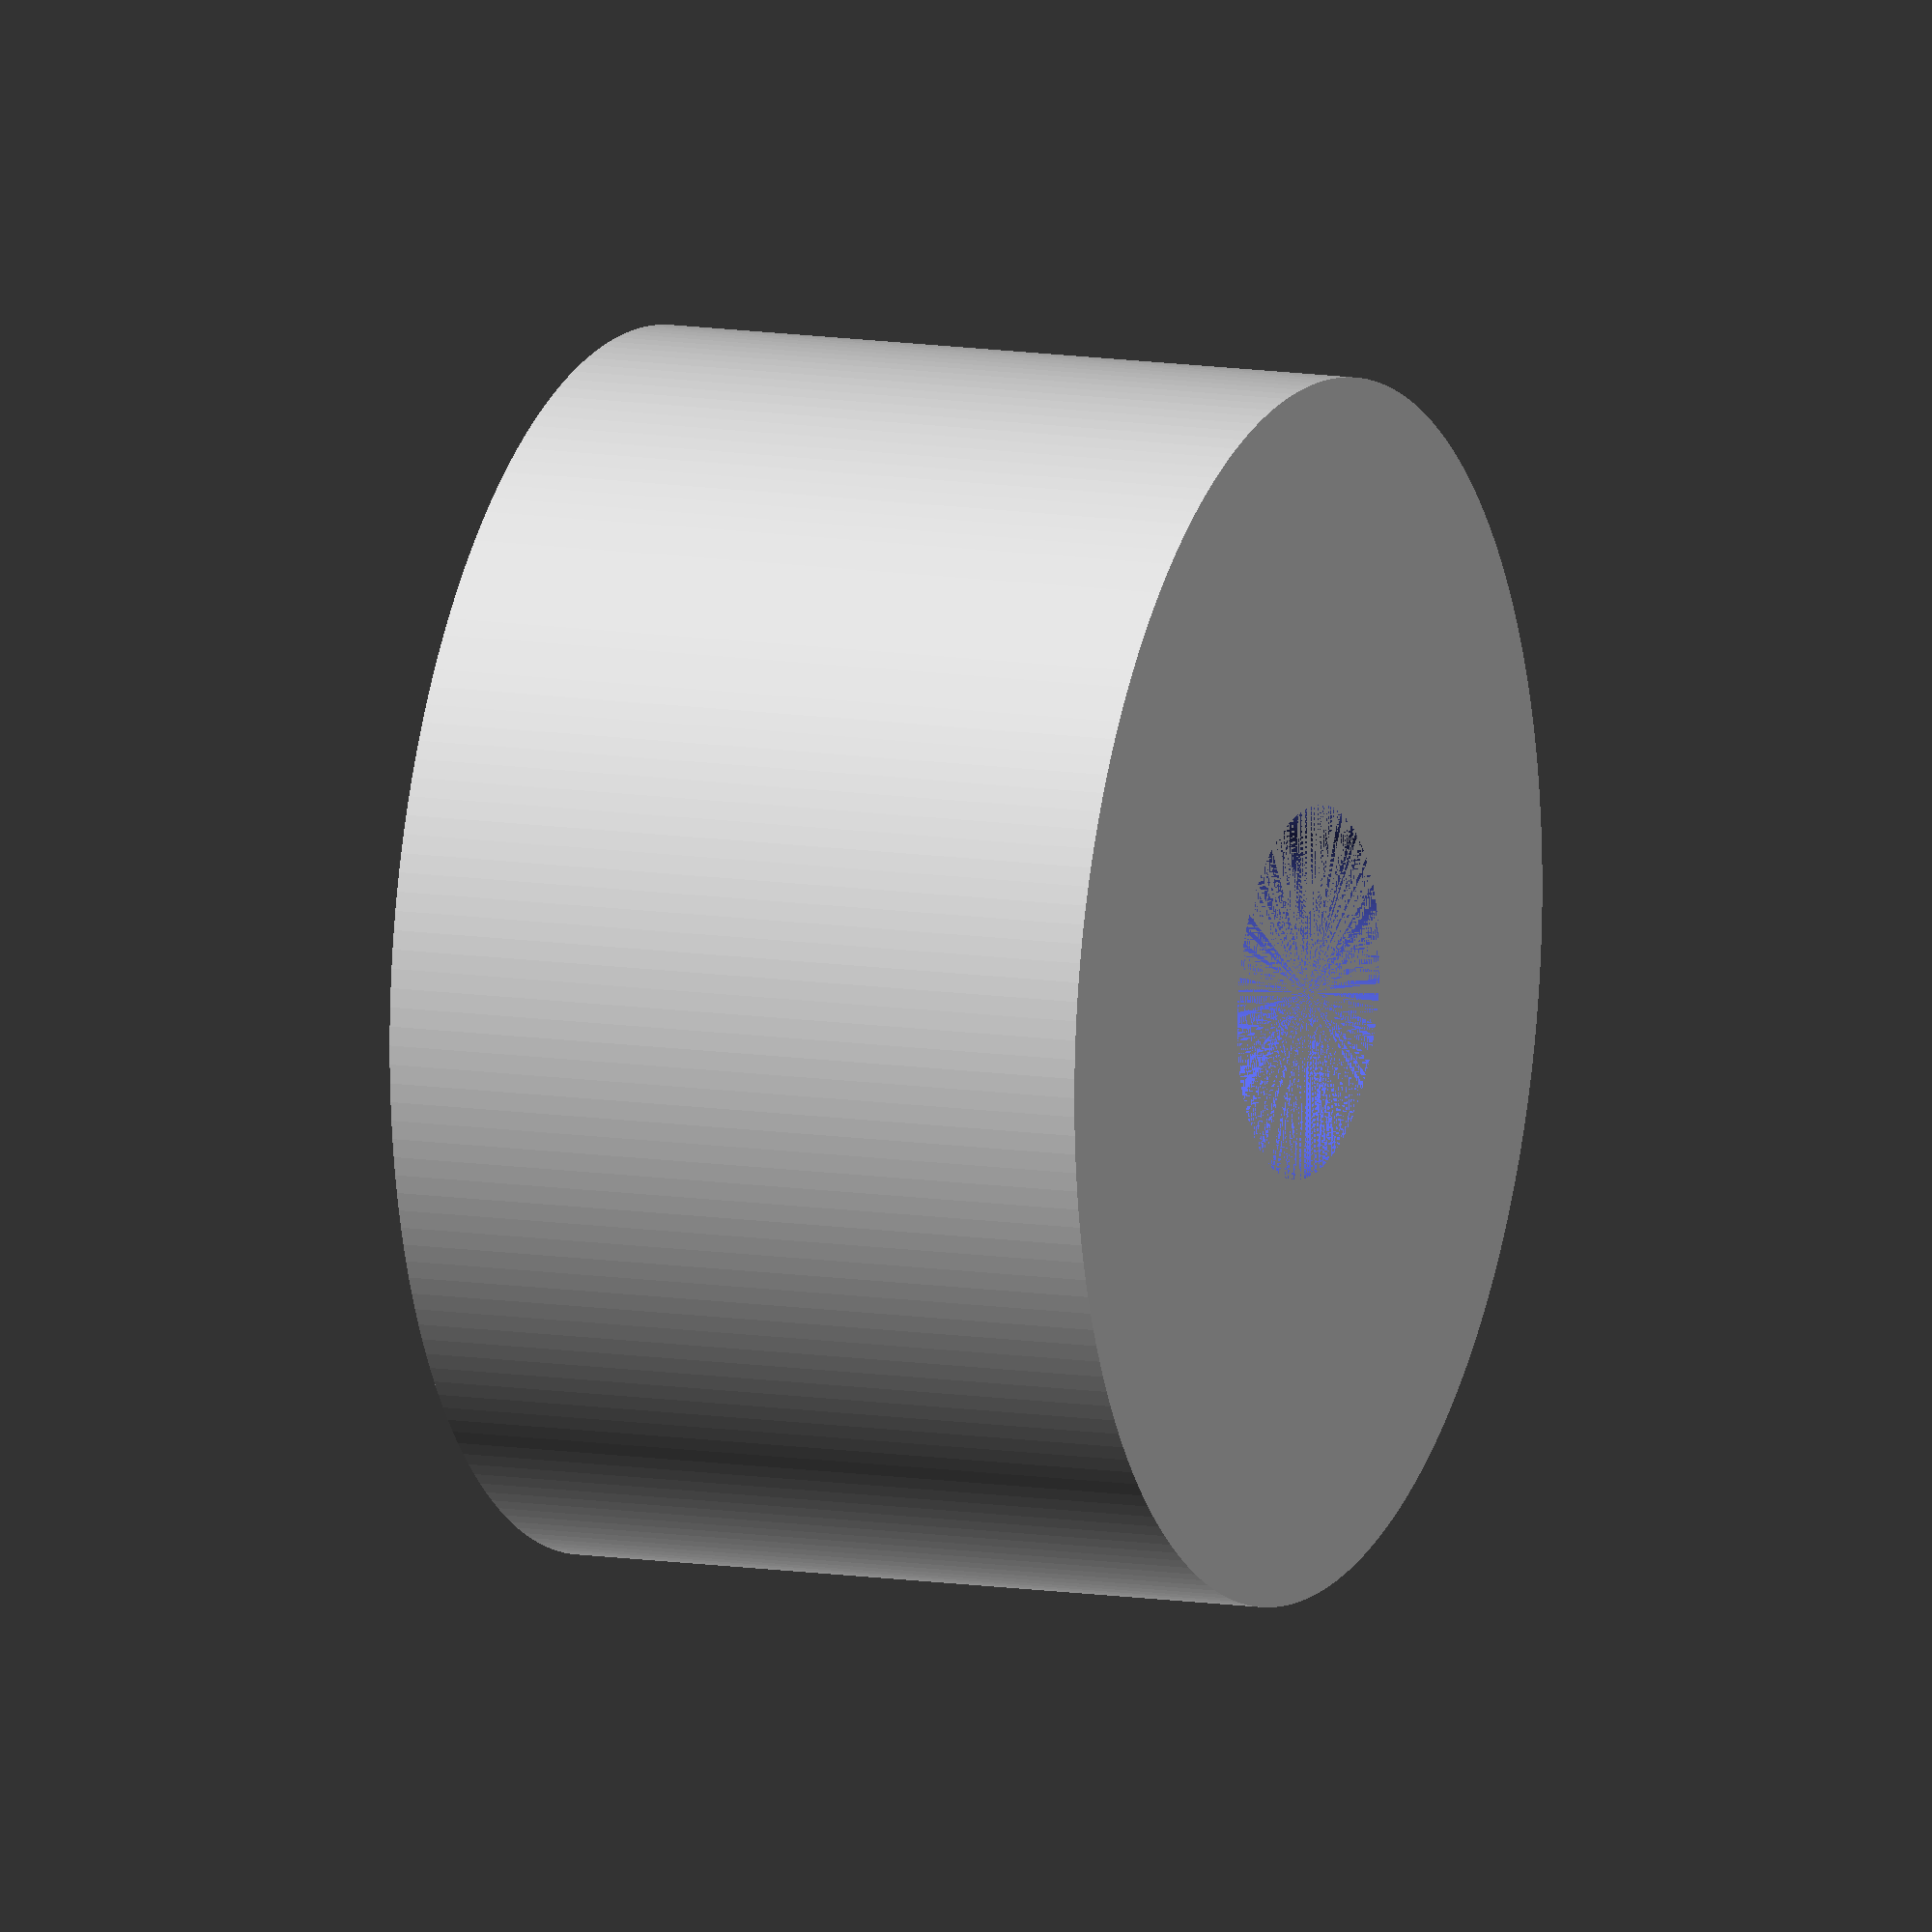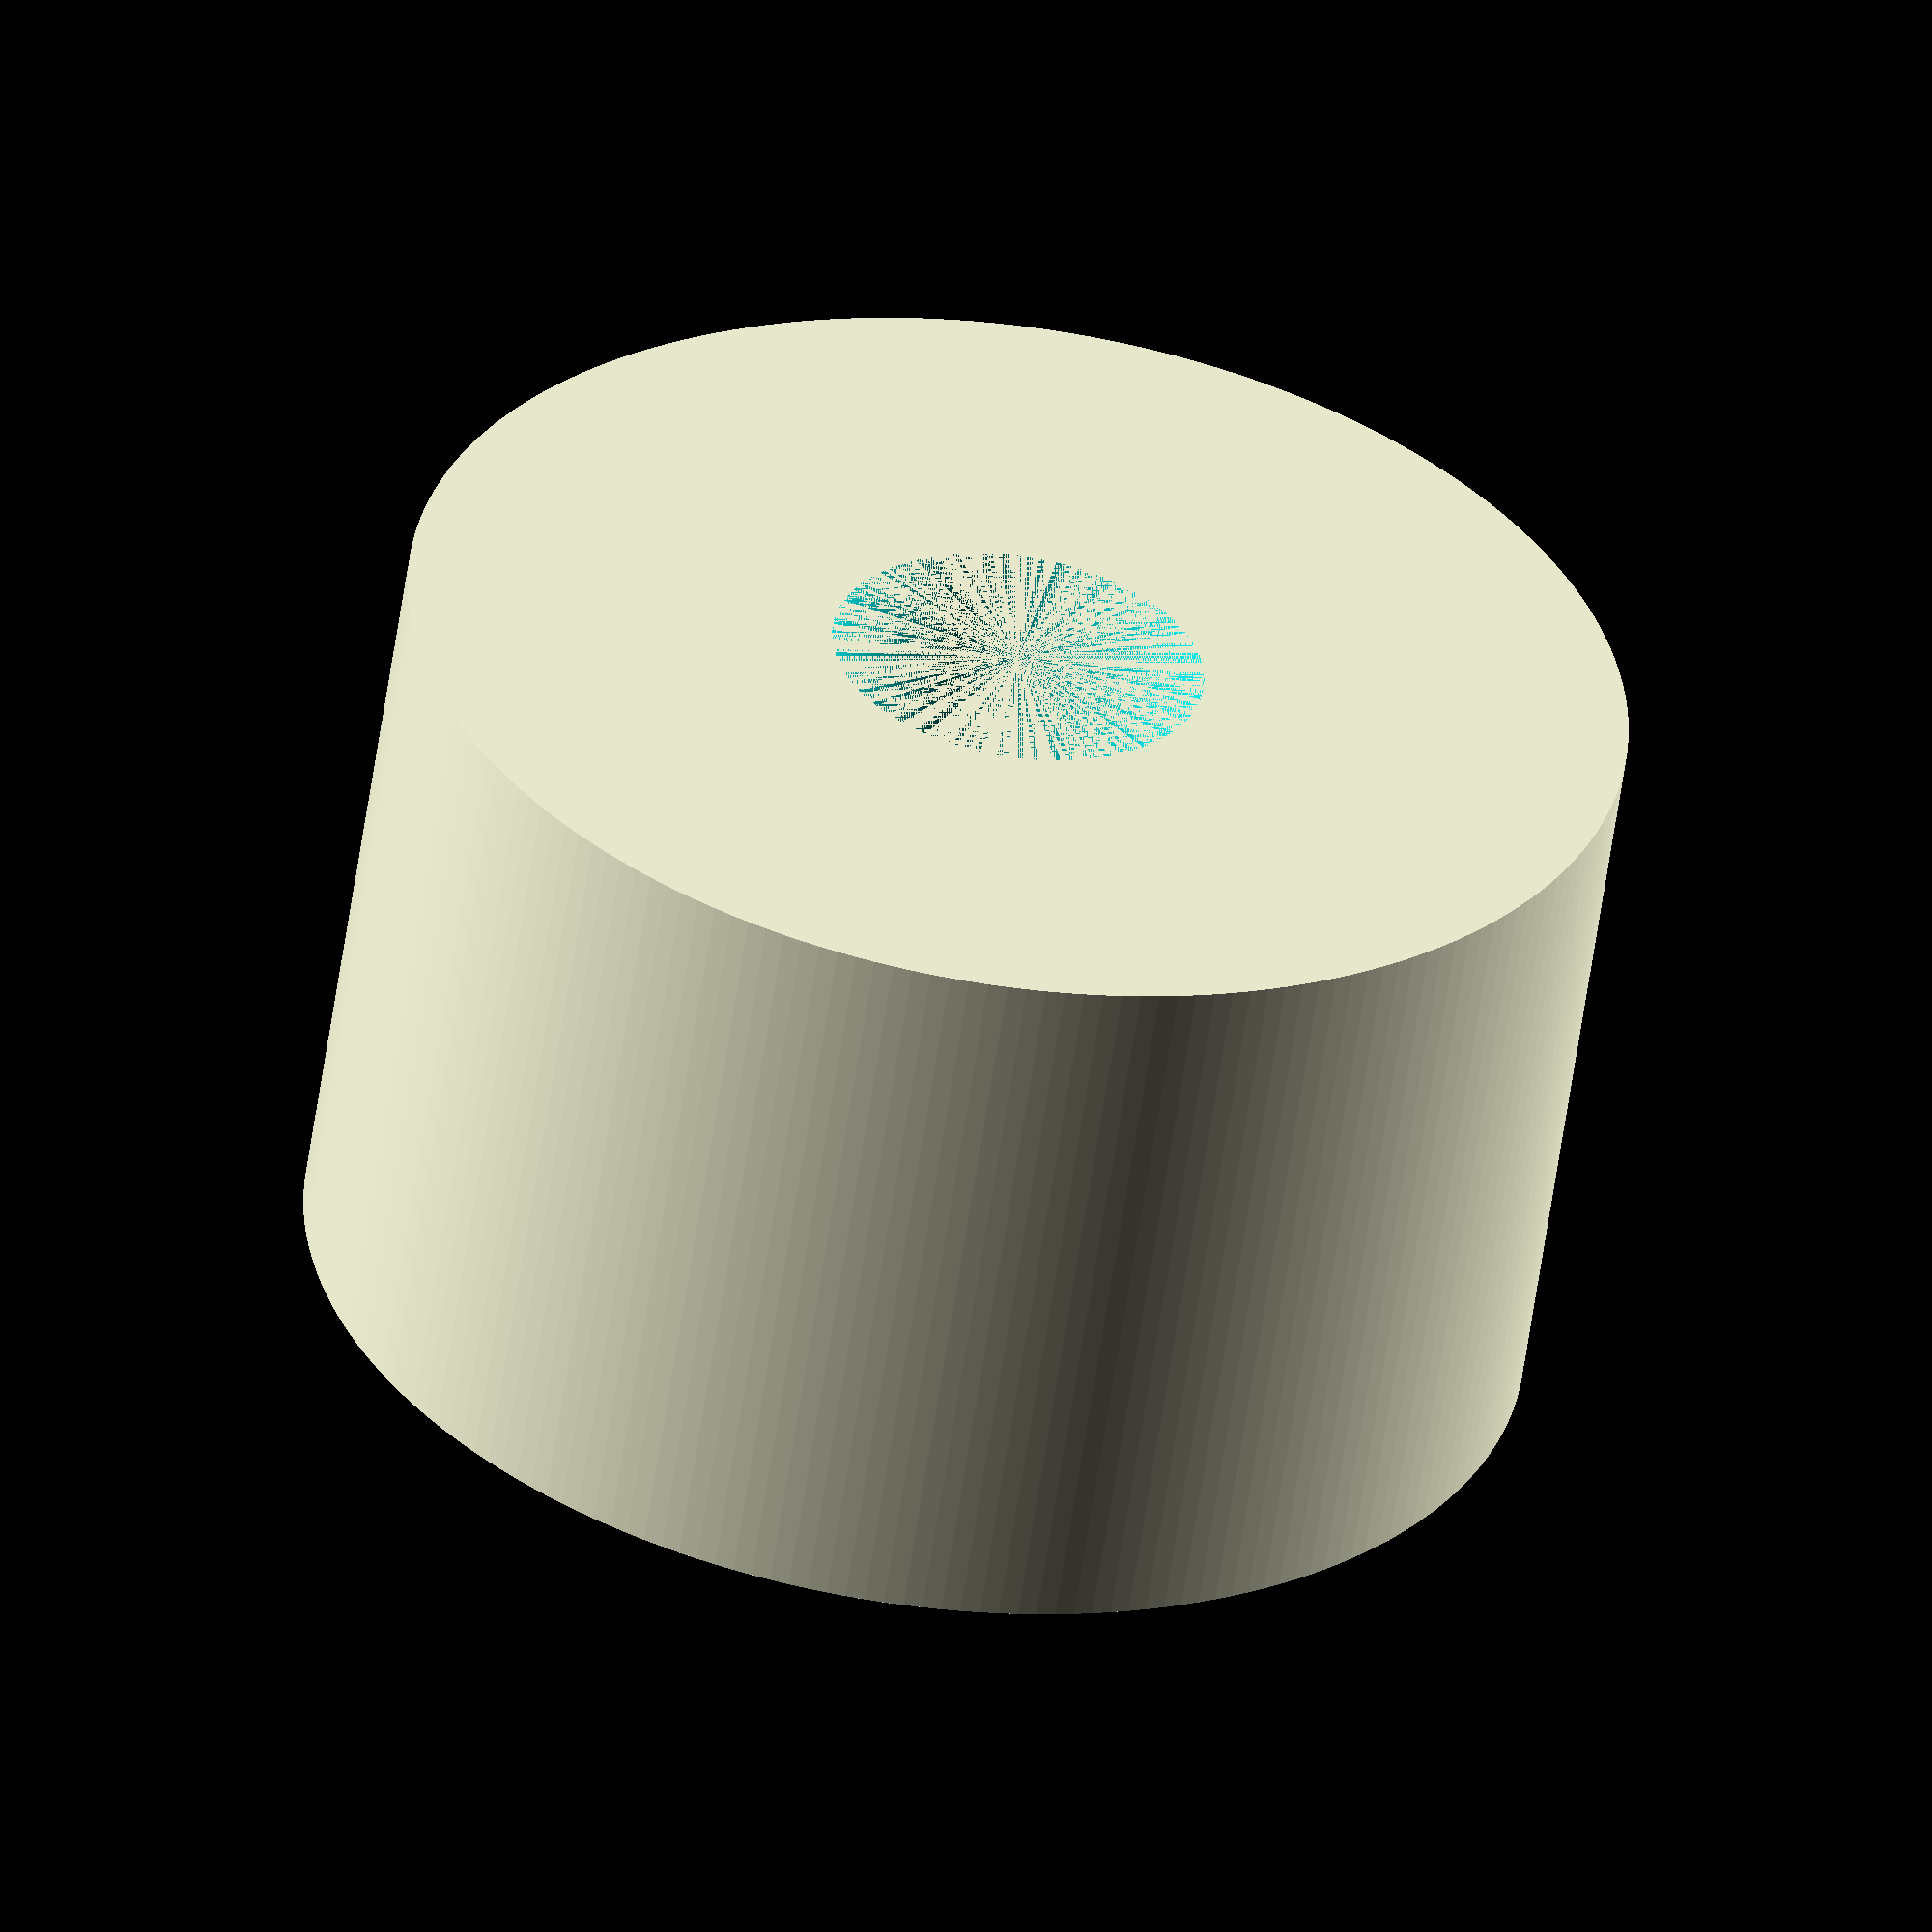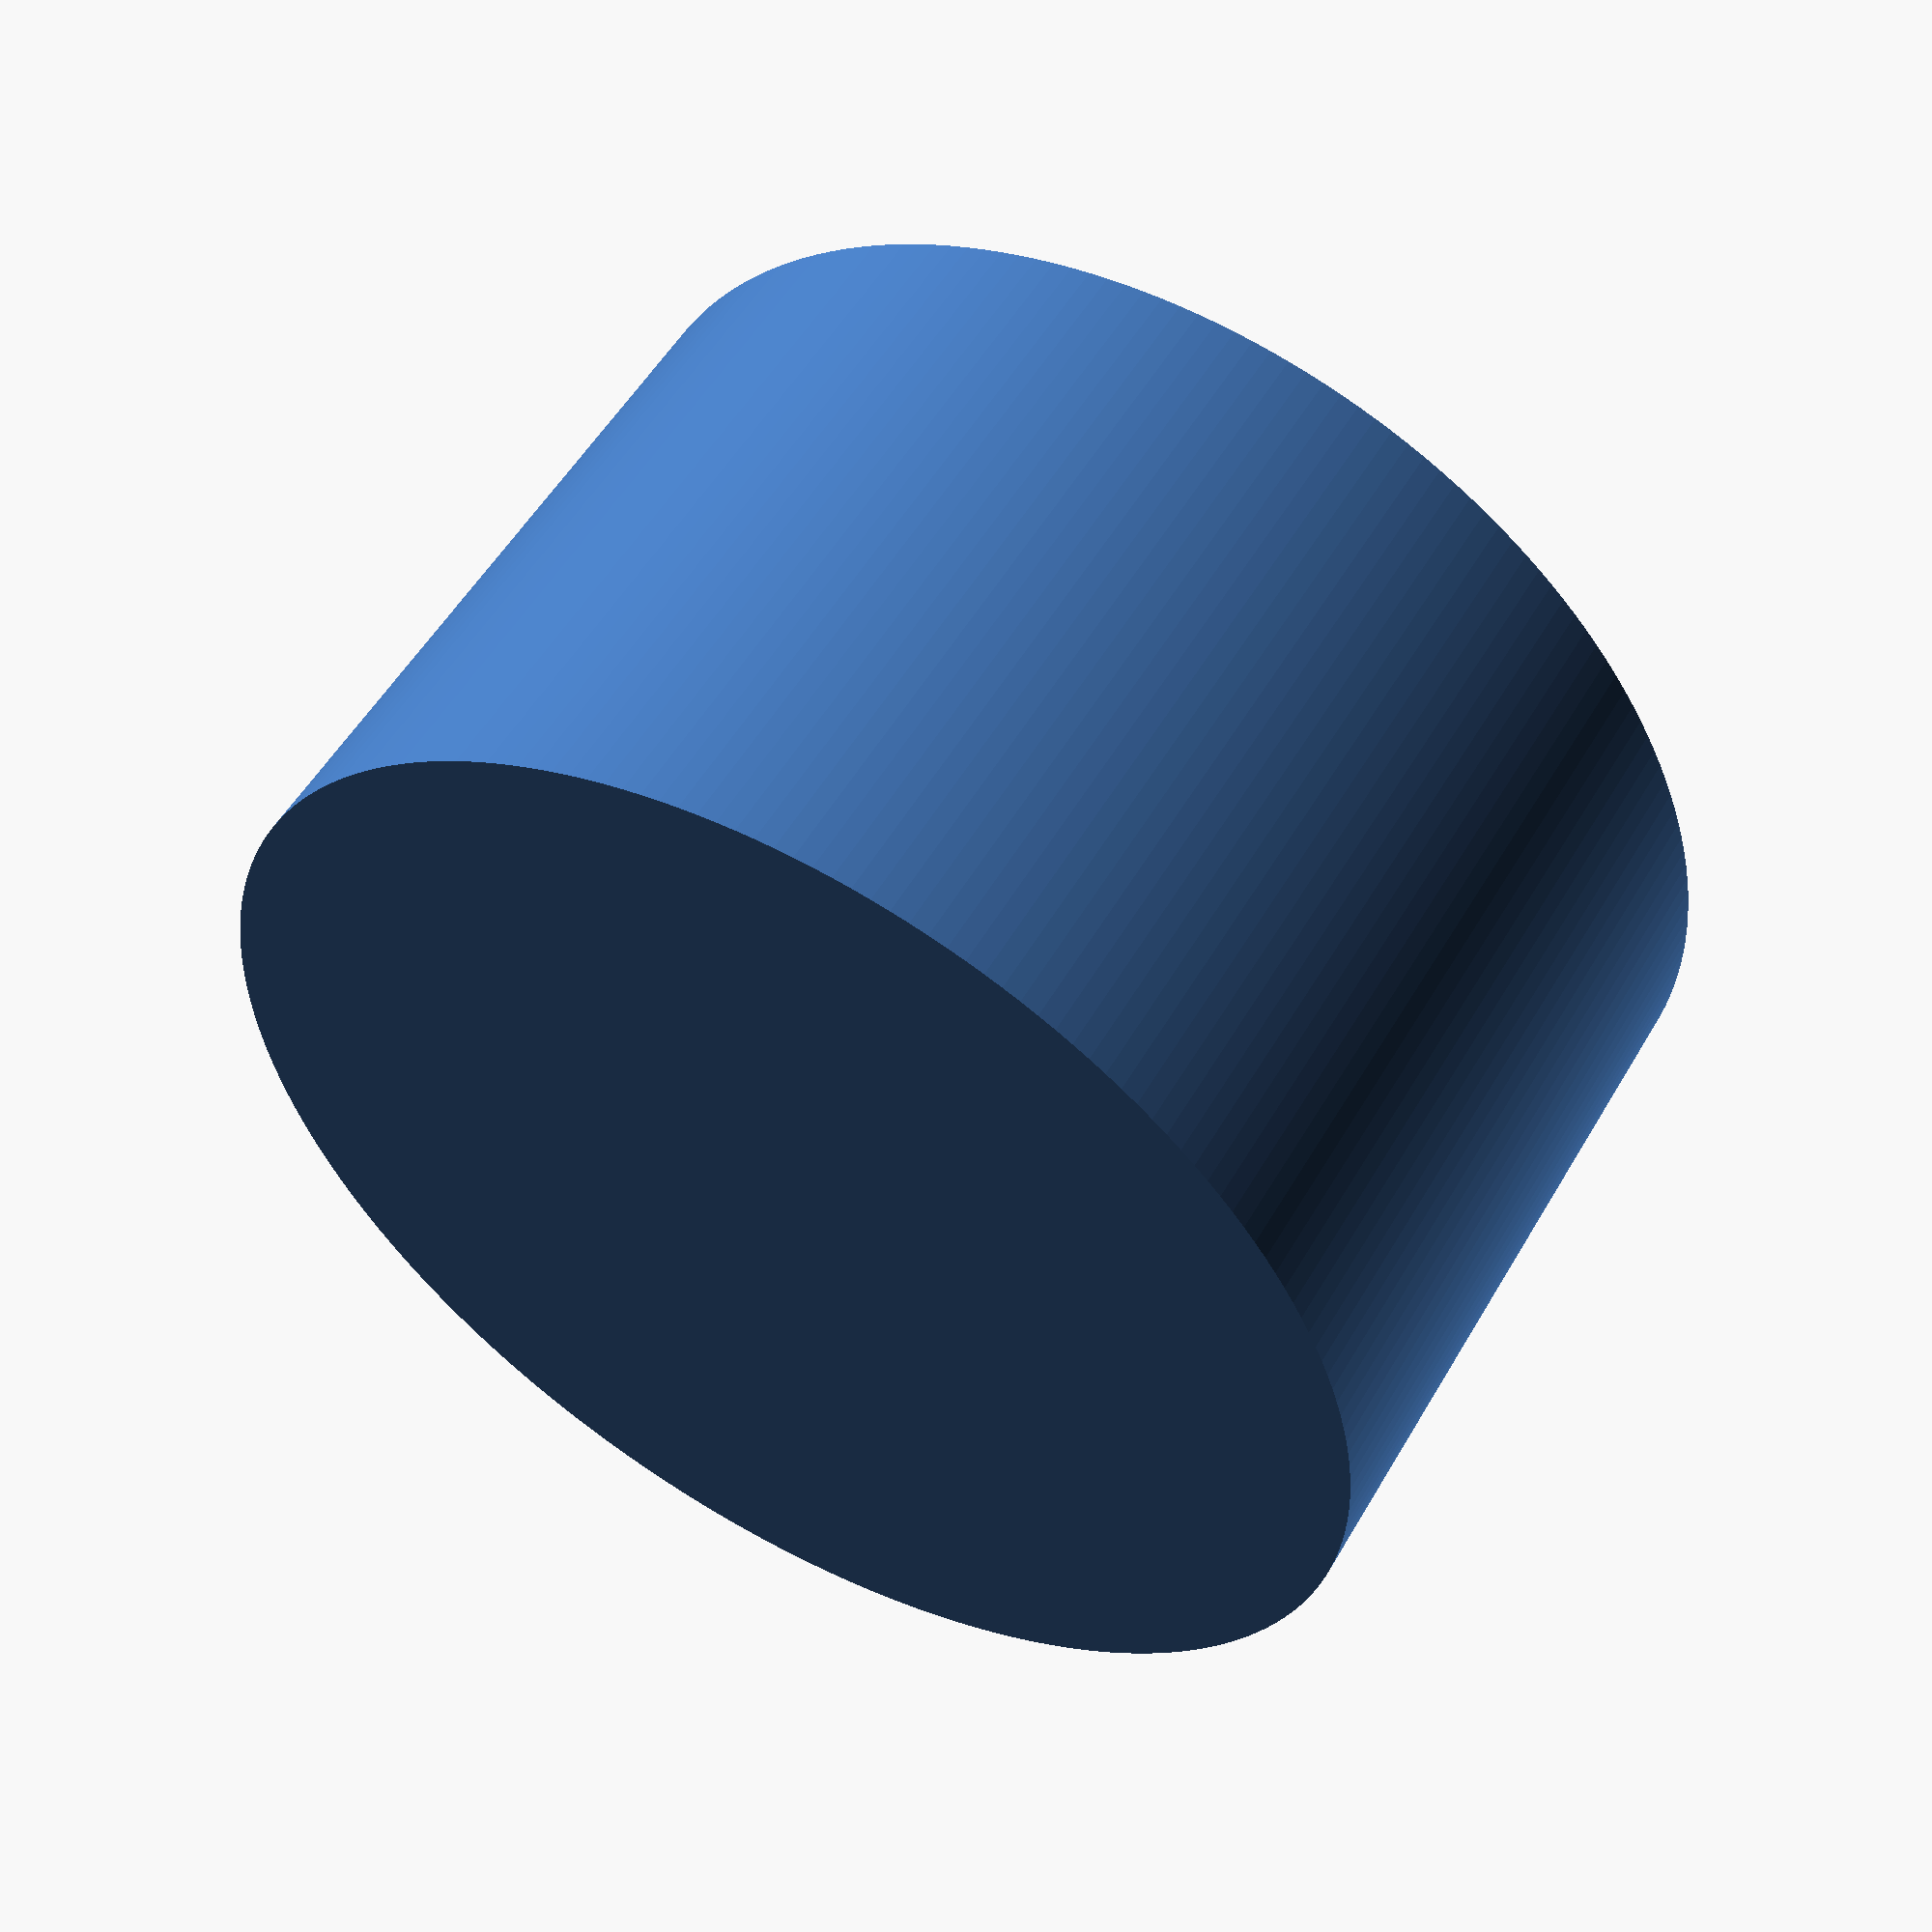
<openscad>

height=6;
diameter=10;
hole_height=3.2;
hole_diameter=3.05;


/* [Animation] */
// resolution
$fn=200;

/* [Animation] */
// rotating animation
animation_rotation = false;

/* [Hidden] */
is_animated = animation_rotation;
$vpt = is_animated?[0, 0, 0]:$vpt;
$vpr = is_animated?[60, 0, animation_rotation?(365 * $t):45]:$vpr;  // animation rotate around the object
$vpd = is_animated?200:$vpd;

difference() {
    cylinder(h=height, d=diameter);
    translate([0,0,height-hole_height])
        cylinder(h=hole_height, d=hole_diameter);
}

</openscad>
<views>
elev=349.2 azim=95.5 roll=292.3 proj=o view=solid
elev=57.5 azim=53.2 roll=351.9 proj=o view=solid
elev=126.6 azim=307.7 roll=330.4 proj=p view=wireframe
</views>
